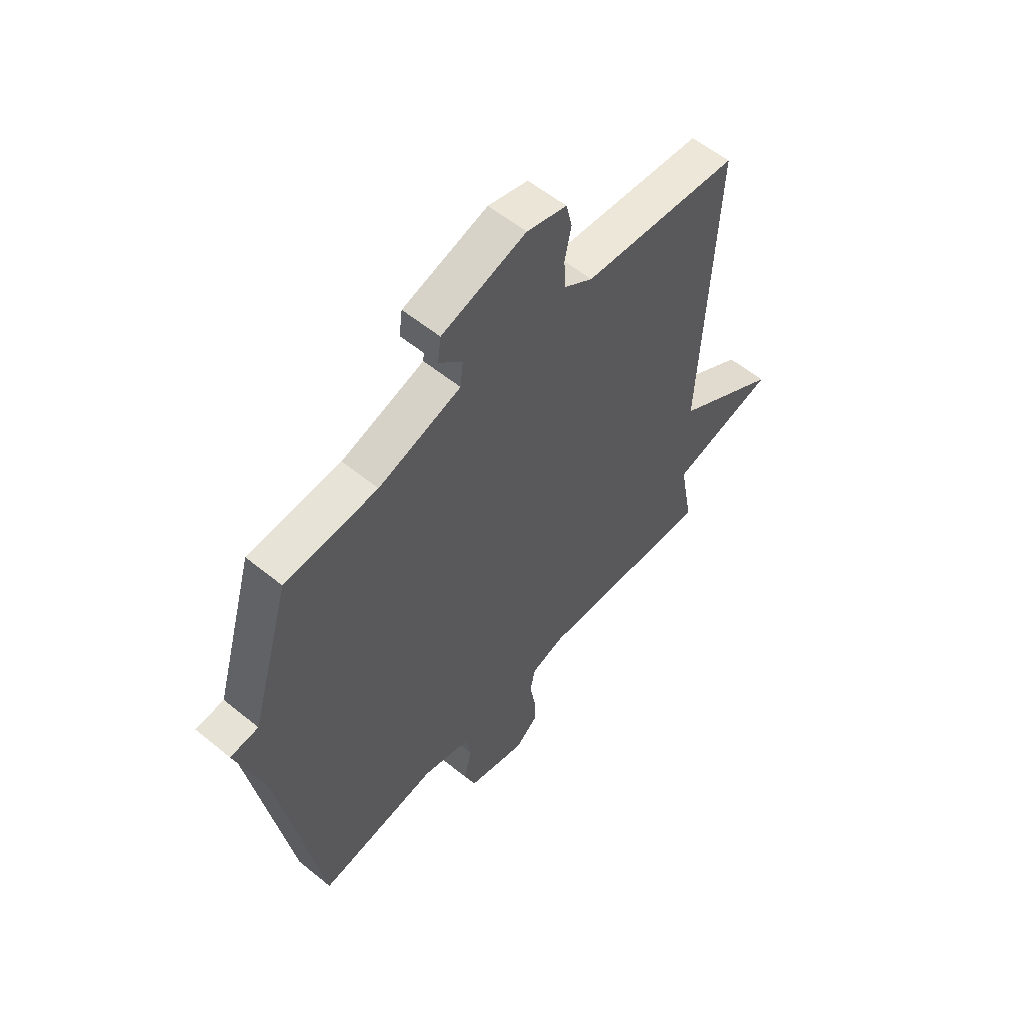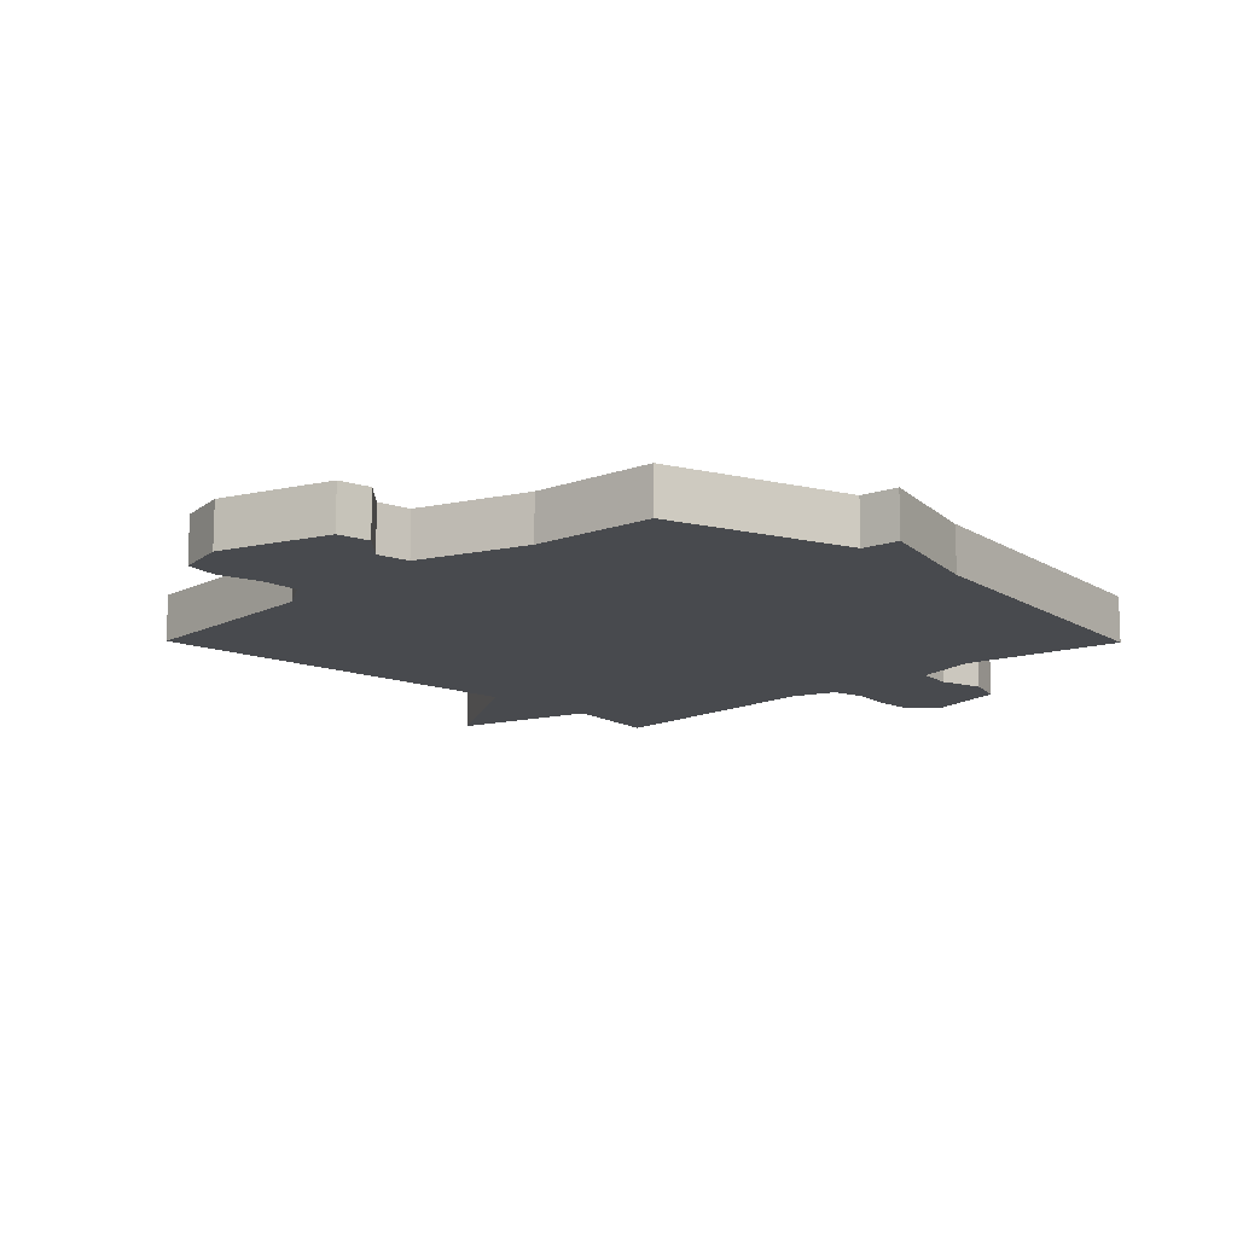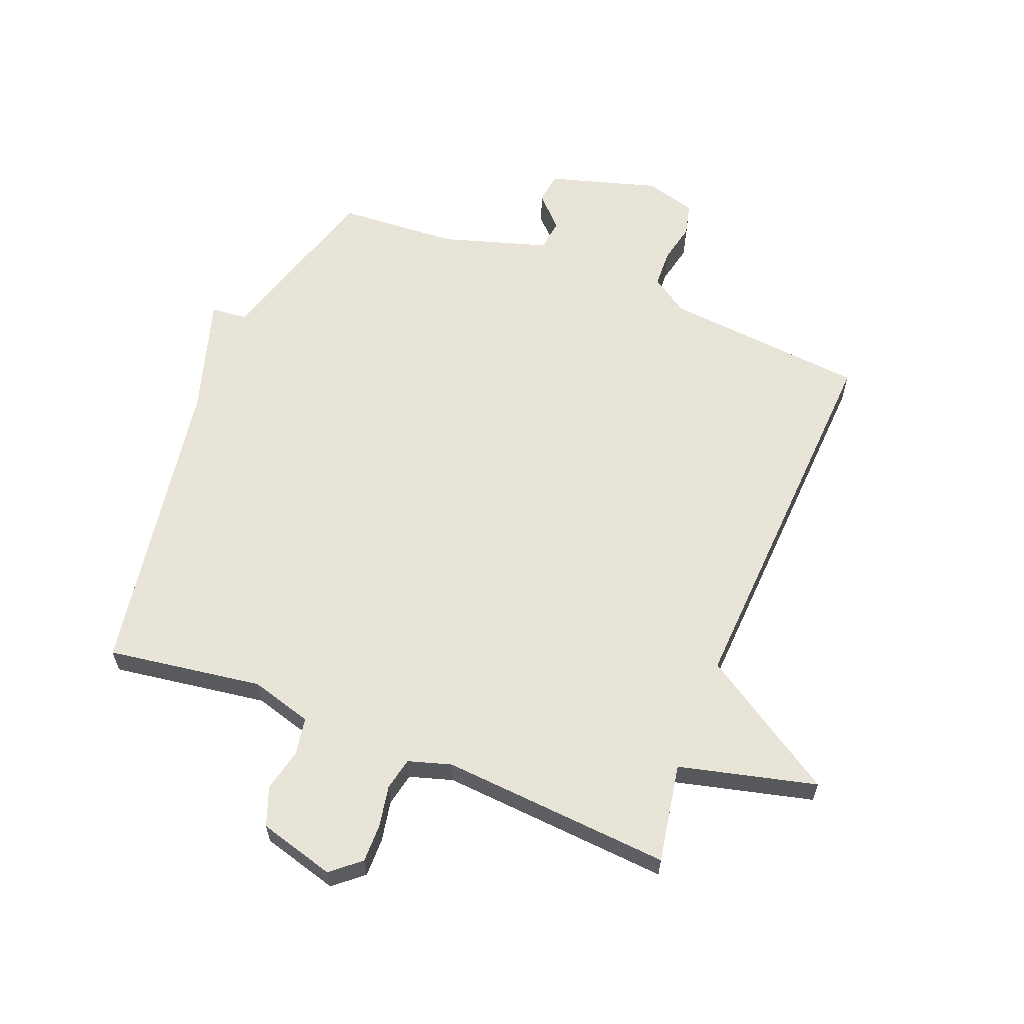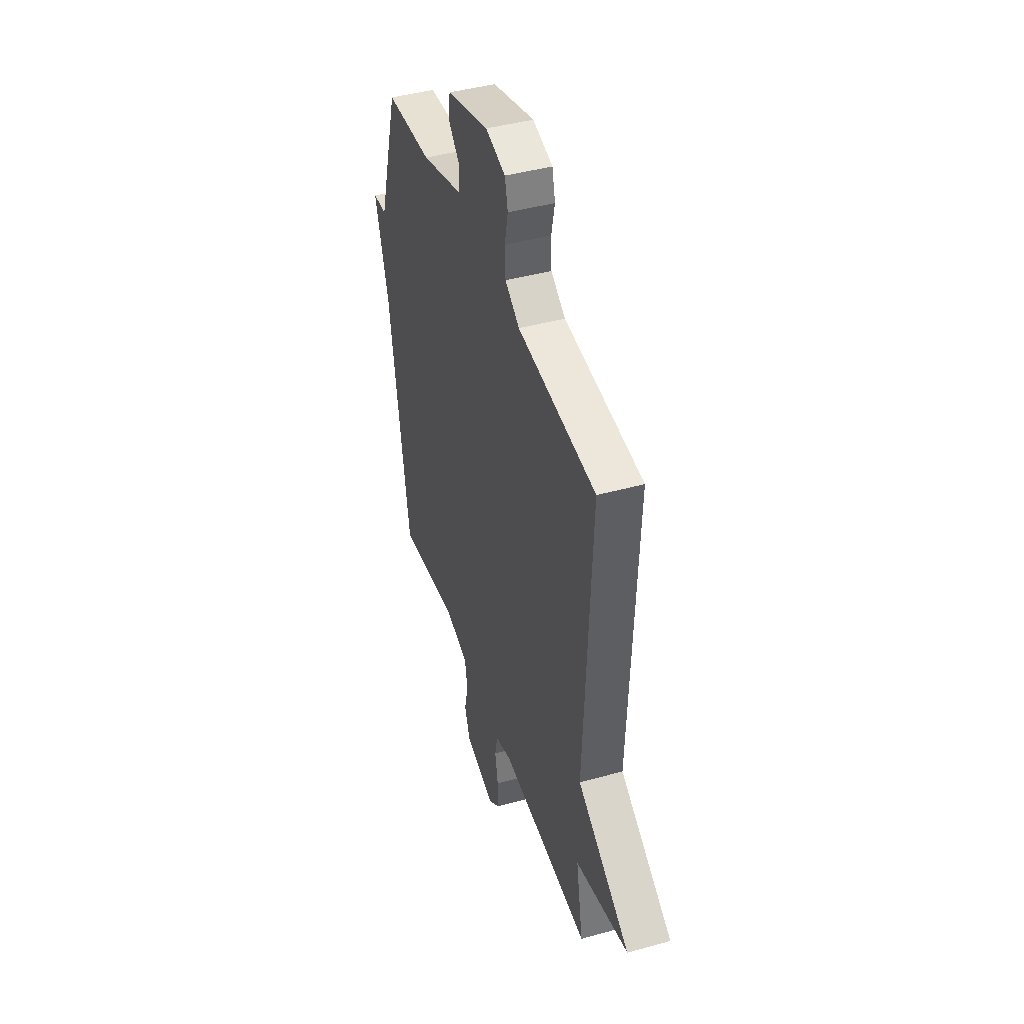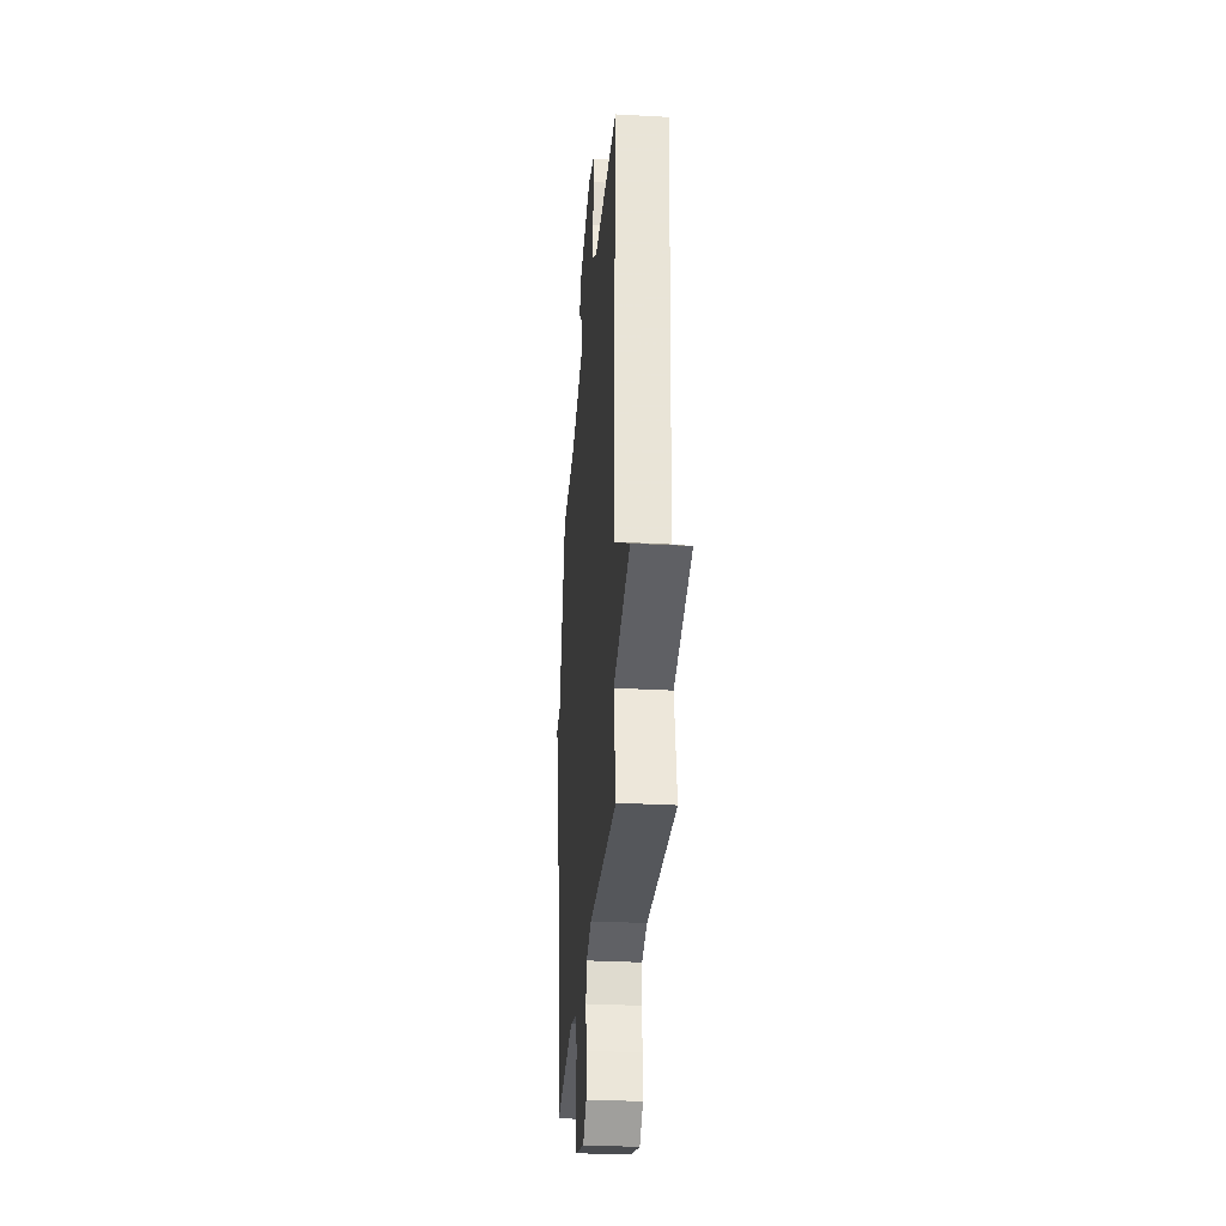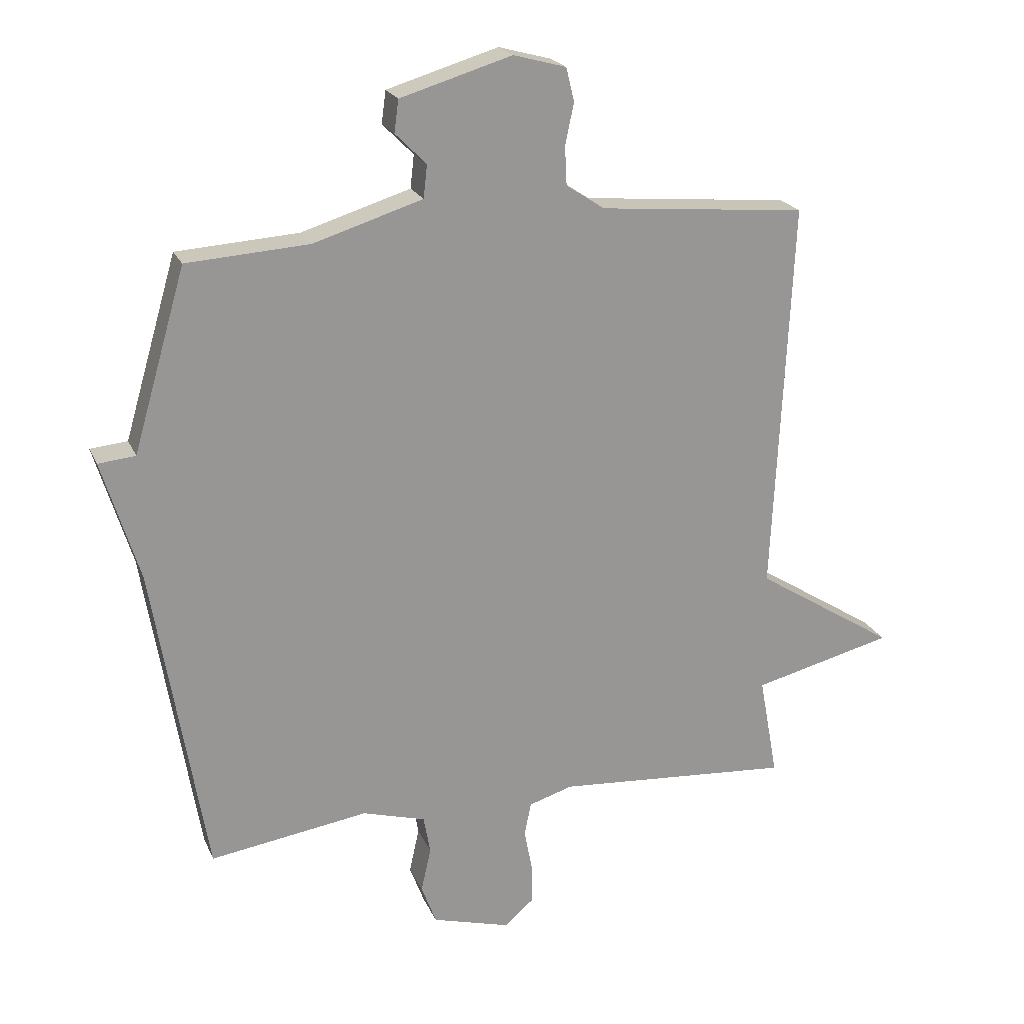
<metadata>
{"format":"obj","ext":"obj","renderer":"f3d","projection":"perspective","resolution":1024,"background":"white","views":[{"elev":57.2,"azim":130.3,"up":"+Z"},{"elev":-12.8,"azim":44.6,"up":"+Y"},{"elev":61.4,"azim":-158.1,"up":"+Y"},{"elev":43.7,"azim":-108.1,"up":"+Z"},{"elev":-30.5,"azim":-94.6,"up":"+Z"},{"elev":21.3,"azim":161.3,"up":"+Z"}]}
</metadata>
<code>
v 0.5 0.07 0.5
v 0.585 0.07 0.208
v 0.645 0.07 0.202
v 0.585 0.07 0.008
v 0.5 0.07 -0.5
v 0.244 0.07 -0.461
v 0.142 0.07 -0.49
v 0.131 0.07 -0.551
v 0.147 0.07 -0.623
v 0.123 0.07 -0.687
v -0.003 0.07 -0.722
v -0.051 0.07 -0.681
v -0.05 0.07 -0.617
v -0.037 0.07 -0.549
v -0.048 0.07 -0.495
v -0.119 0.07 -0.473
v -0.5 0.07 -0.5
v -0.47 0.07 -0.336
v -0.697 0.07 -0.279
v -0.47 0.07 -0.136
v -0.5 0.07 0.5
v -0.165 0.07 0.53
v -0.103 0.07 0.571
v -0.1 0.07 0.633
v -0.114 0.07 0.7
v -0.101 0.07 0.754
v -0.016 0.07 0.777
v 0.164 0.07 0.723
v 0.171 0.07 0.671
v 0.121 0.07 0.621
v 0.127 0.07 0.568
v 0.303 0.07 0.513
v 0.5 0 0.5
v 0.585 0 0.208
v 0.645 0 0.202
v 0.585 0 0.008
v 0.5 0 -0.5
v 0.244 0 -0.461
v 0.142 0 -0.49
v 0.131 0 -0.551
v 0.147 0 -0.623
v 0.123 0 -0.687
v -0.003 0 -0.722
v -0.051 0 -0.681
v -0.05 0 -0.617
v -0.037 0 -0.549
v -0.048 0 -0.495
v -0.119 0 -0.473
v -0.5 0 -0.5
v -0.47 0 -0.336
v -0.697 0 -0.279
v -0.47 0 -0.136
v -0.5 0 0.5
v -0.165 0 0.53
v -0.103 0 0.571
v -0.1 0 0.633
v -0.114 0 0.7
v -0.101 0 0.754
v -0.016 0 0.777
v 0.164 0 0.723
v 0.171 0 0.671
v 0.121 0 0.621
v 0.127 0 0.568
v 0.303 0 0.513
f 28 29 30
f 27 28 30
f 26 27 30
f 25 26 30
f 24 25 30
f 23 24 30 31
f 22 23 31 32
f 32 1 2
f 22 32 2
f 21 22 2
f 20 21 2
f 16 17 18
f 15 16 18
f 12 13 14
f 11 12 14
f 10 11 14
f 9 10 14
f 8 9 14
f 7 8 14 15
f 6 7 15 18
f 19 20 2
f 18 19 2
f 6 18 2
f 5 6 2
f 4 5 2
f 2 3 4
f 62 61 60
f 62 60 59
f 62 59 58
f 62 58 57
f 62 57 56
f 63 62 56 55
f 64 63 55 54
f 34 33 64
f 34 64 54
f 34 54 53
f 34 53 52
f 50 49 48
f 50 48 47
f 46 45 44
f 46 44 43
f 46 43 42
f 46 42 41
f 46 41 40
f 47 46 40 39
f 50 47 39 38
f 34 52 51
f 34 51 50
f 34 50 38
f 34 38 37
f 34 37 36
f 36 35 34
f 1 33 34 2
f 2 34 35 3
f 3 35 36 4
f 4 36 37 5
f 5 37 38 6
f 6 38 39 7
f 7 39 40 8
f 8 40 41 9
f 9 41 42 10
f 10 42 43 11
f 11 43 44 12
f 12 44 45 13
f 13 45 46 14
f 14 46 47 15
f 15 47 48 16
f 16 48 49 17
f 17 49 50 18
f 18 50 51 19
f 19 51 52 20
f 20 52 53 21
f 21 53 54 22
f 22 54 55 23
f 23 55 56 24
f 24 56 57 25
f 25 57 58 26
f 26 58 59 27
f 27 59 60 28
f 28 60 61 29
f 29 61 62 30
f 30 62 63 31
f 31 63 64 32
f 32 64 33 1

</code>
